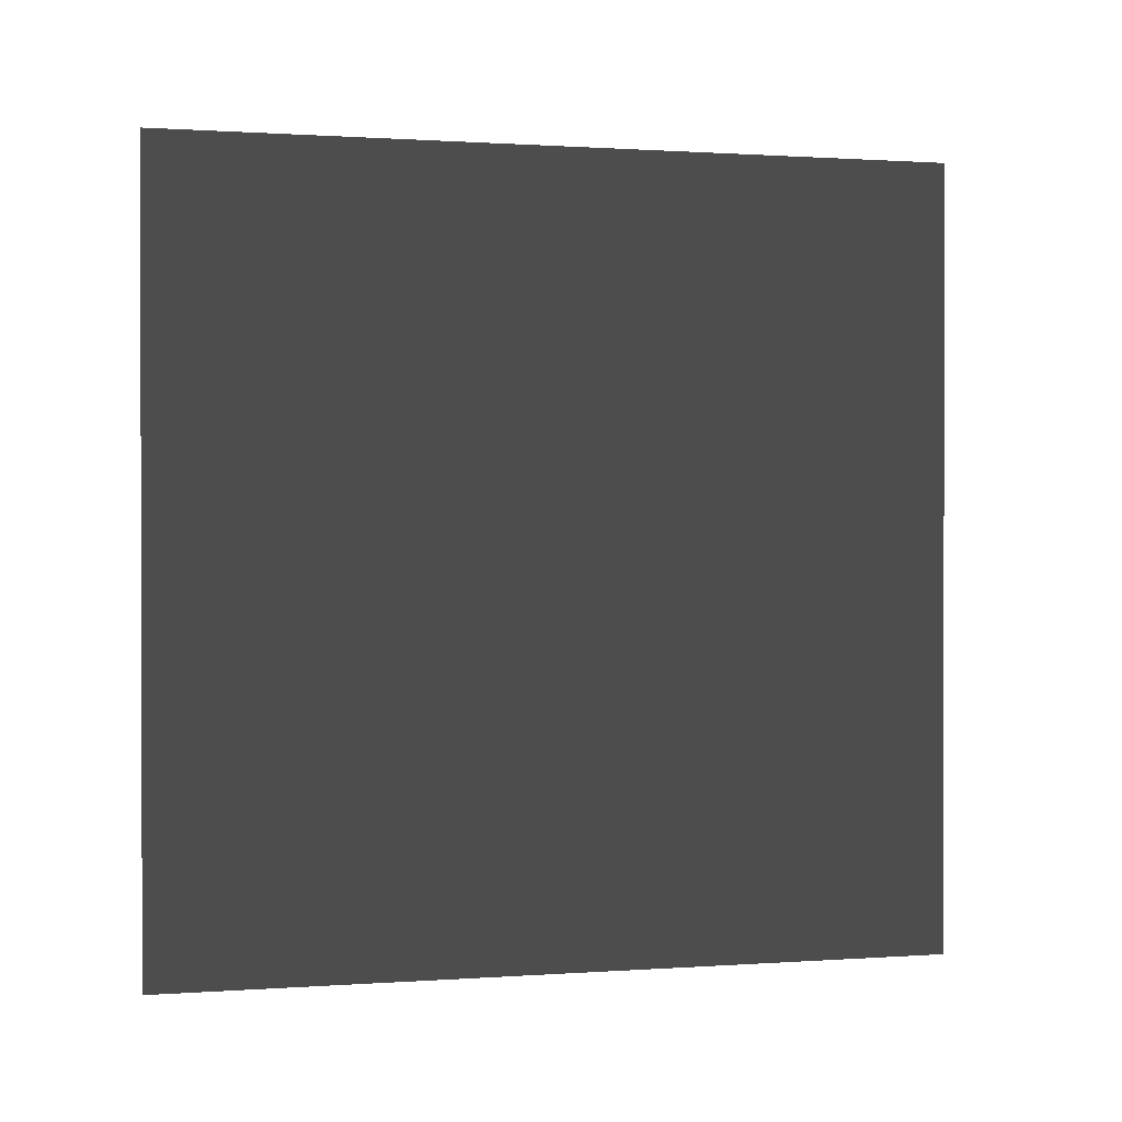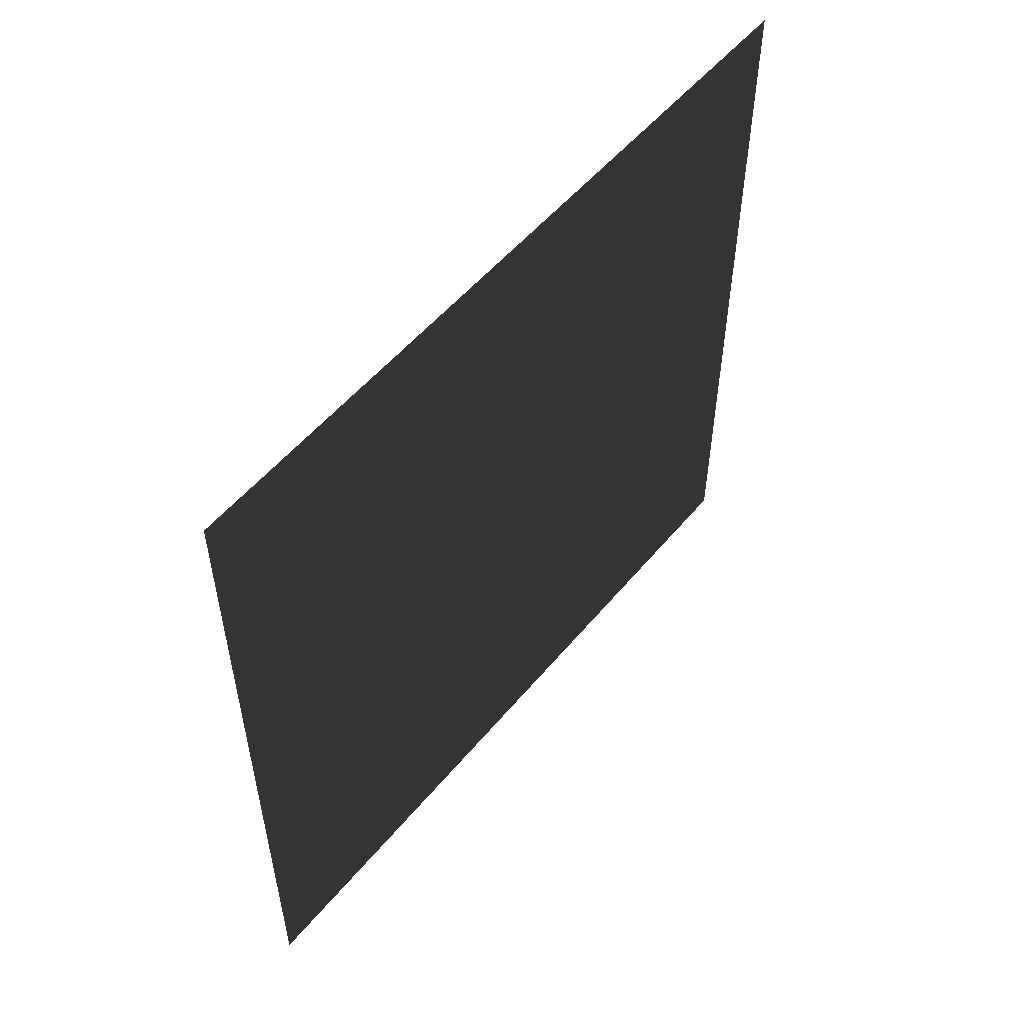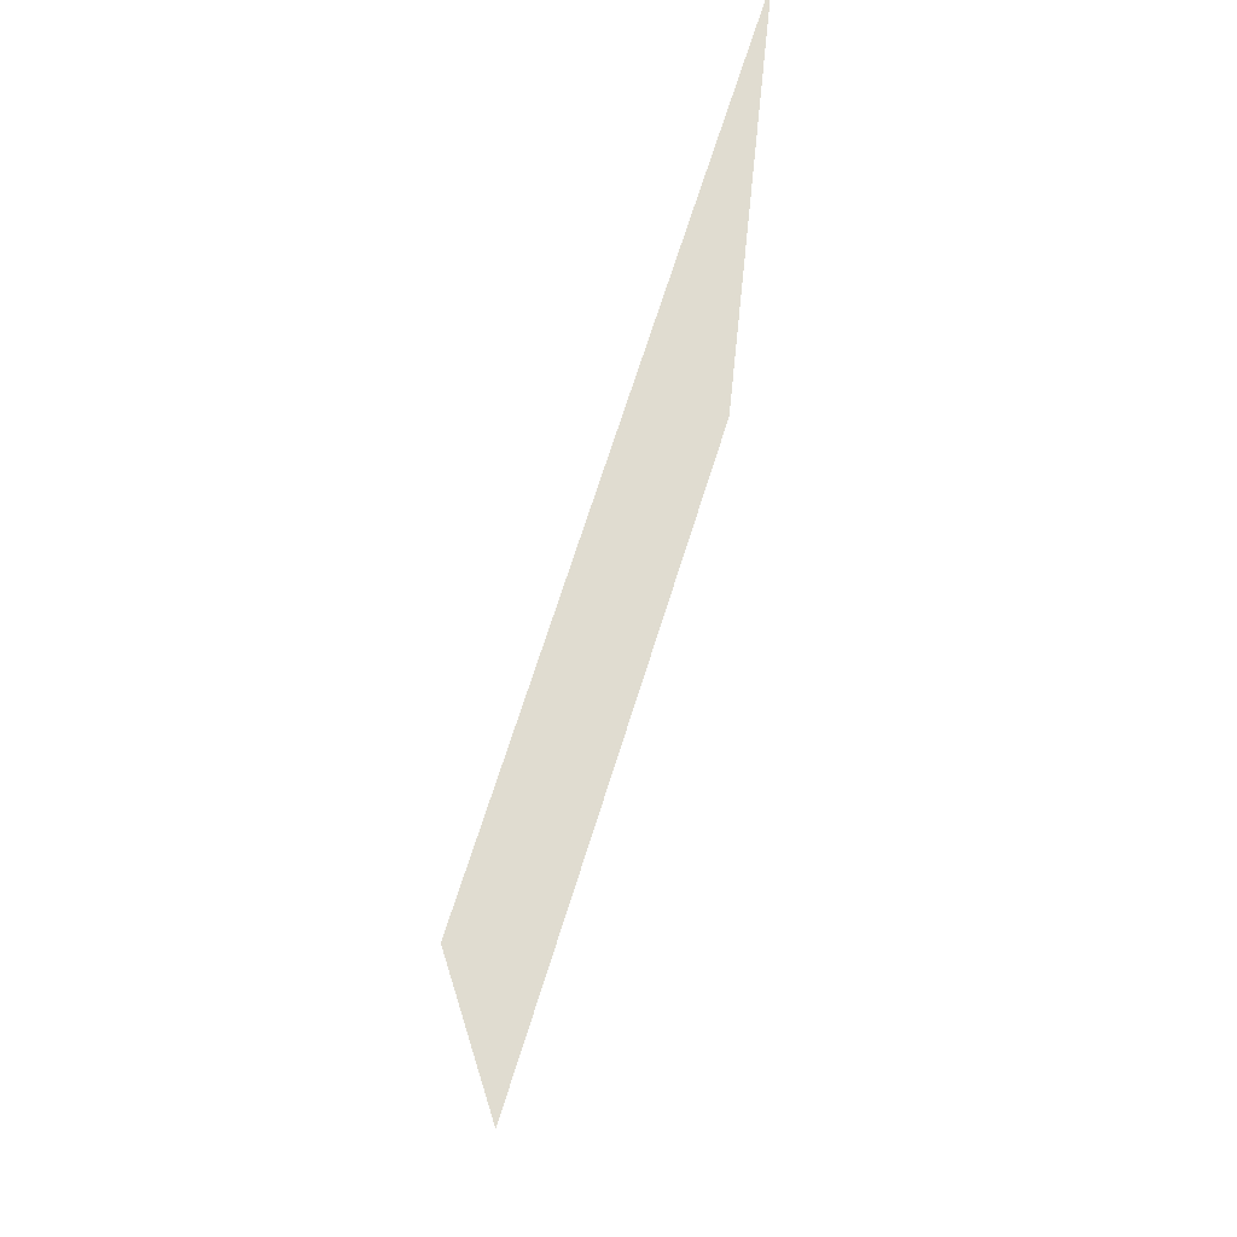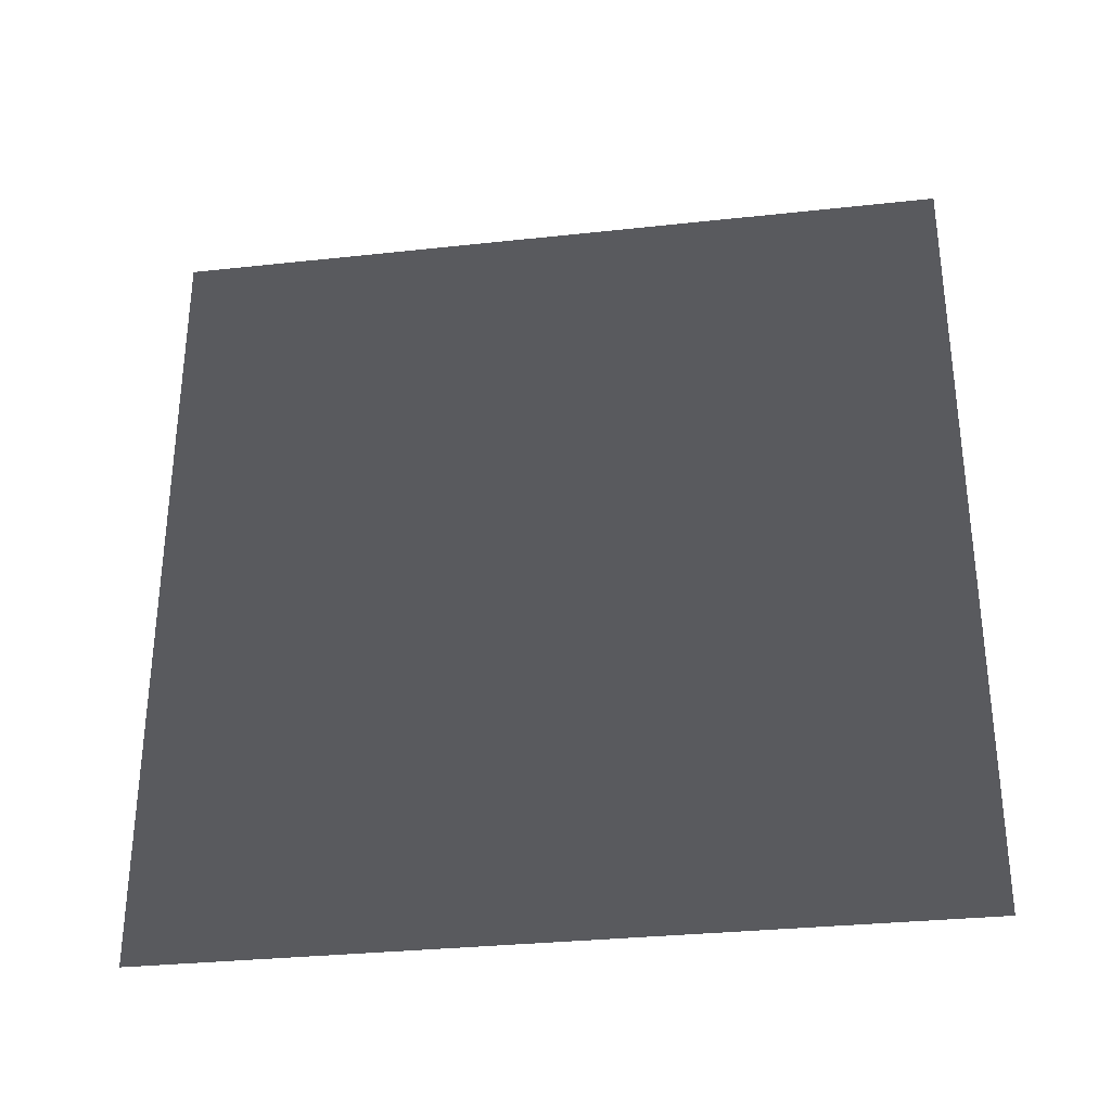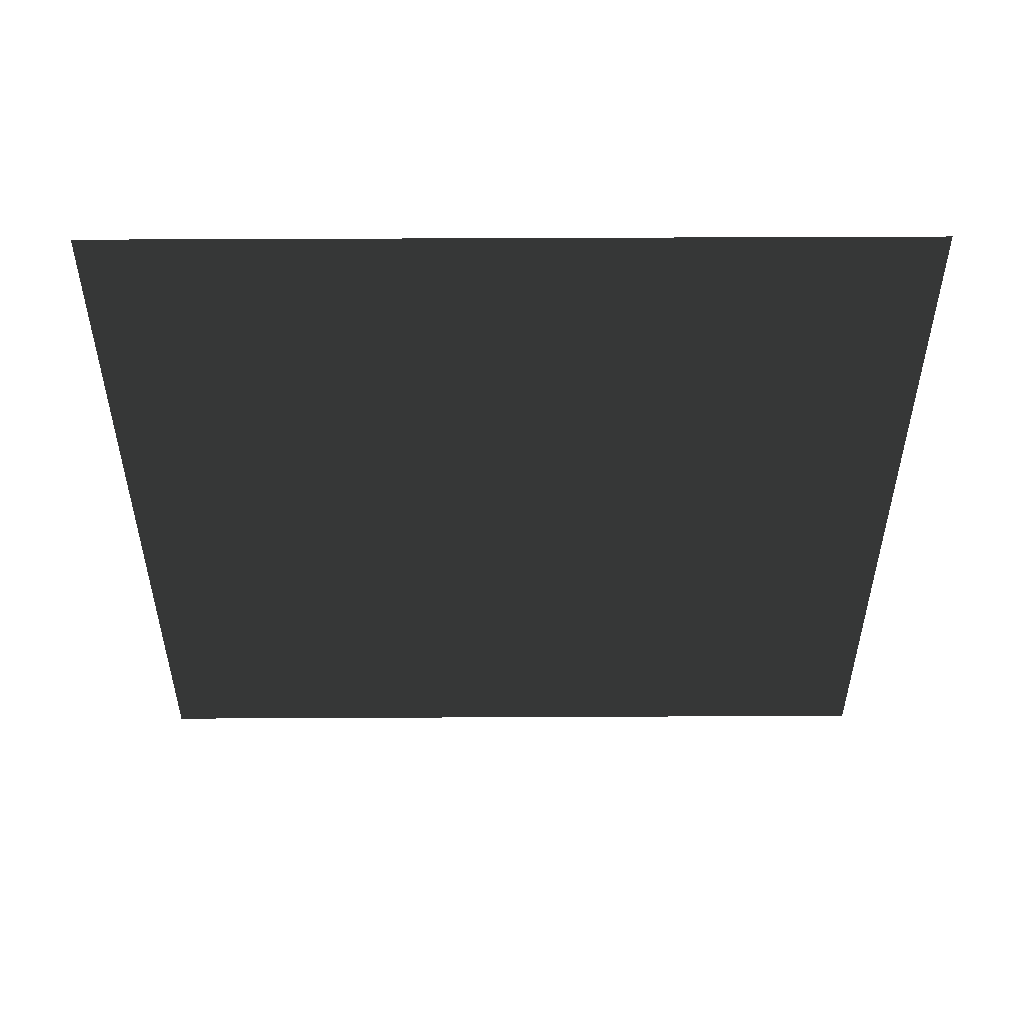
<metadata>
{"format":"obj","ext":"obj","renderer":"f3d","projection":"perspective","resolution":1024,"background":"white","views":[{"elev":0.8,"azim":75.4,"up":"+Y"},{"elev":53.8,"azim":-141.2,"up":"+Z"},{"elev":69.6,"azim":17.4,"up":"+Z"},{"elev":-31.4,"azim":-81.2,"up":"+Z"},{"elev":51.6,"azim":-90.3,"up":"+Y"}]}
</metadata>
<code>
v -5.806e-07 3 1.63e-07
v -1.333e-06 -5.135e-07 3
v -5.113e-07 3 3
v -5.806e-07 -1.027e-07 1.63e-07
g wall28_9995_327
f 1 3 2
f 2 4 1

</code>
